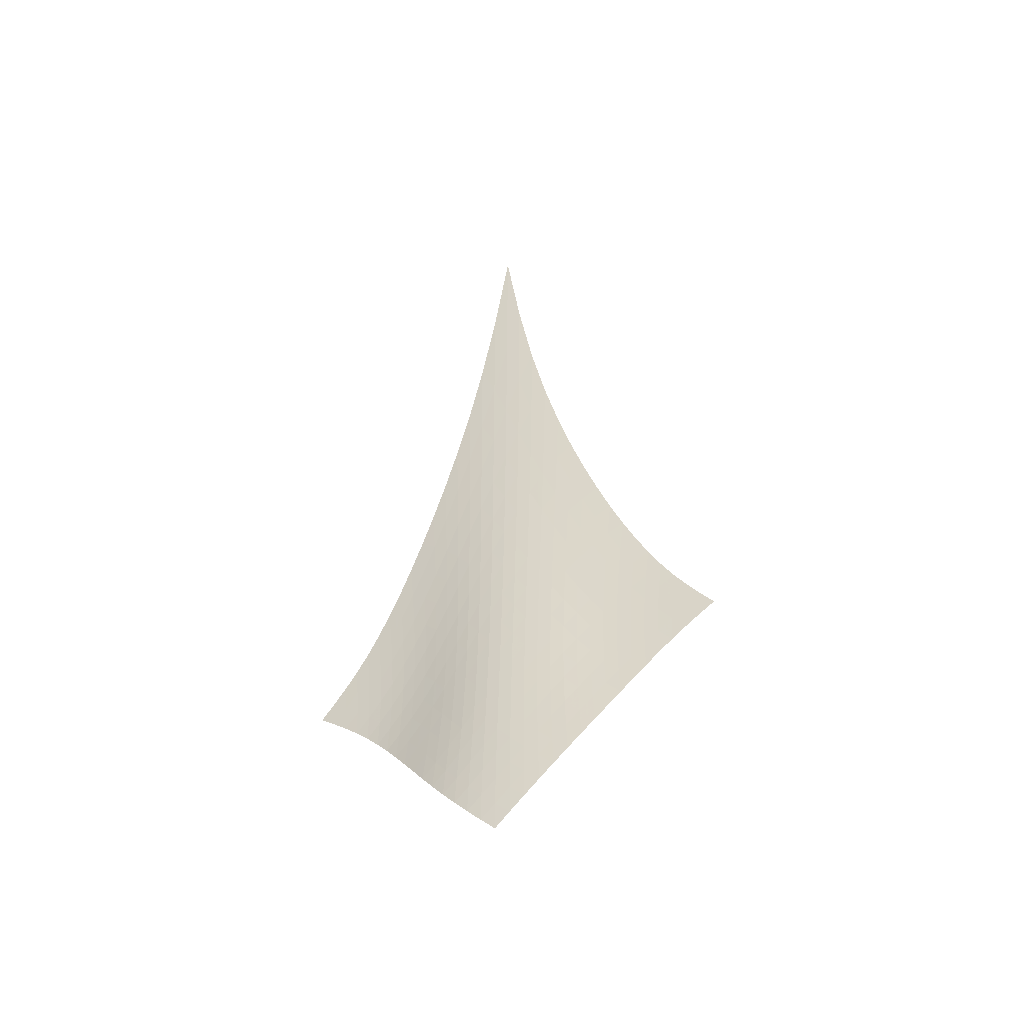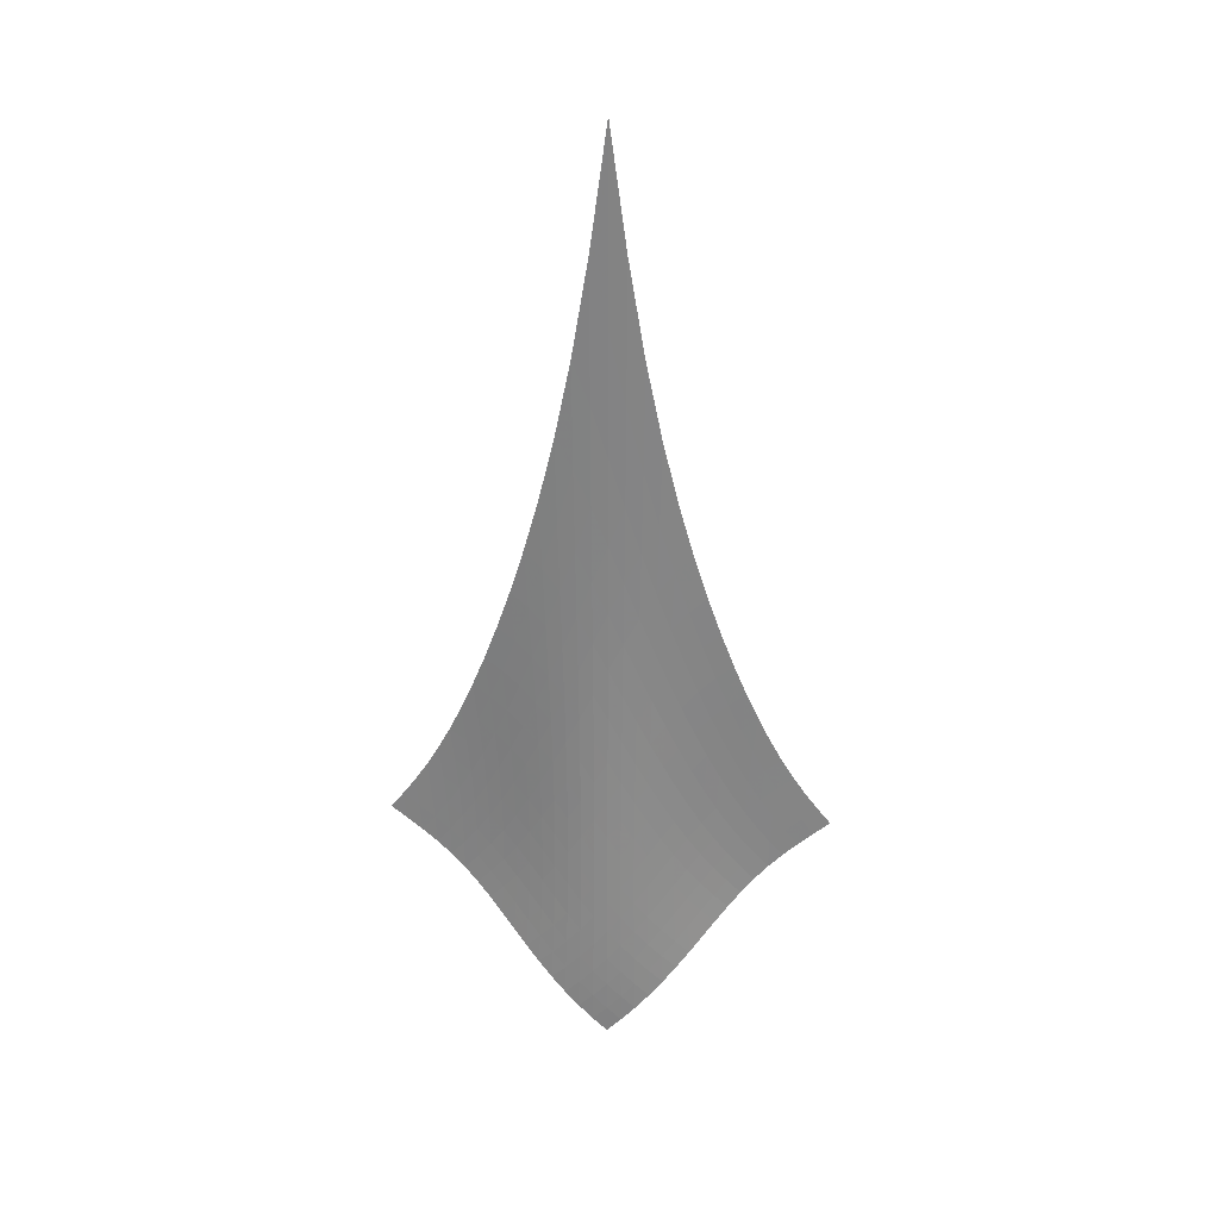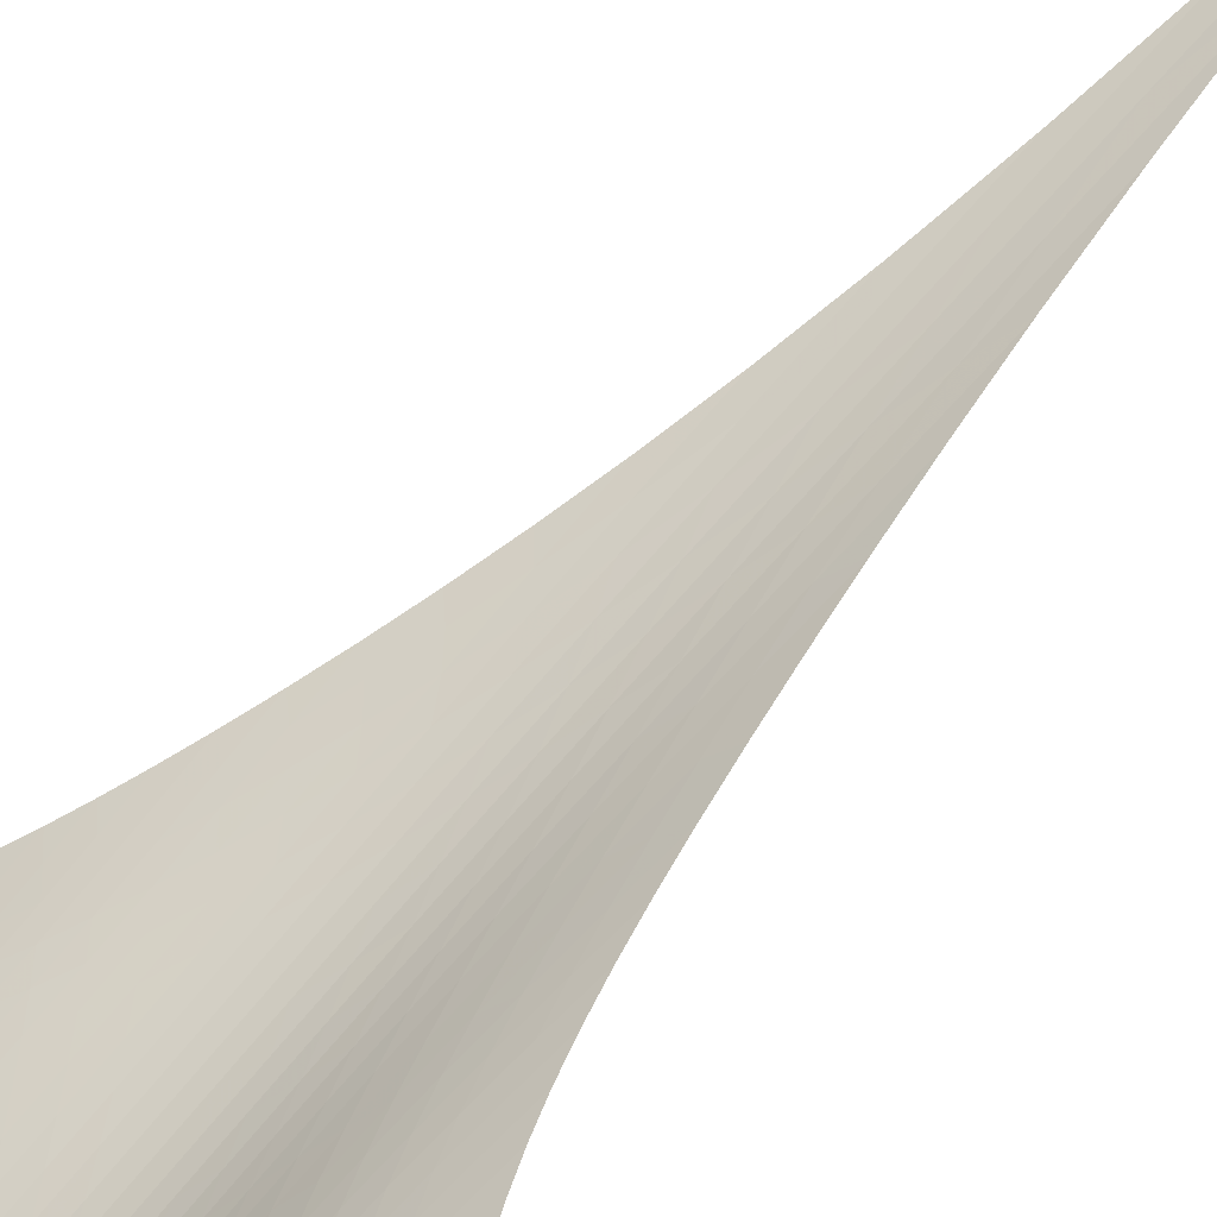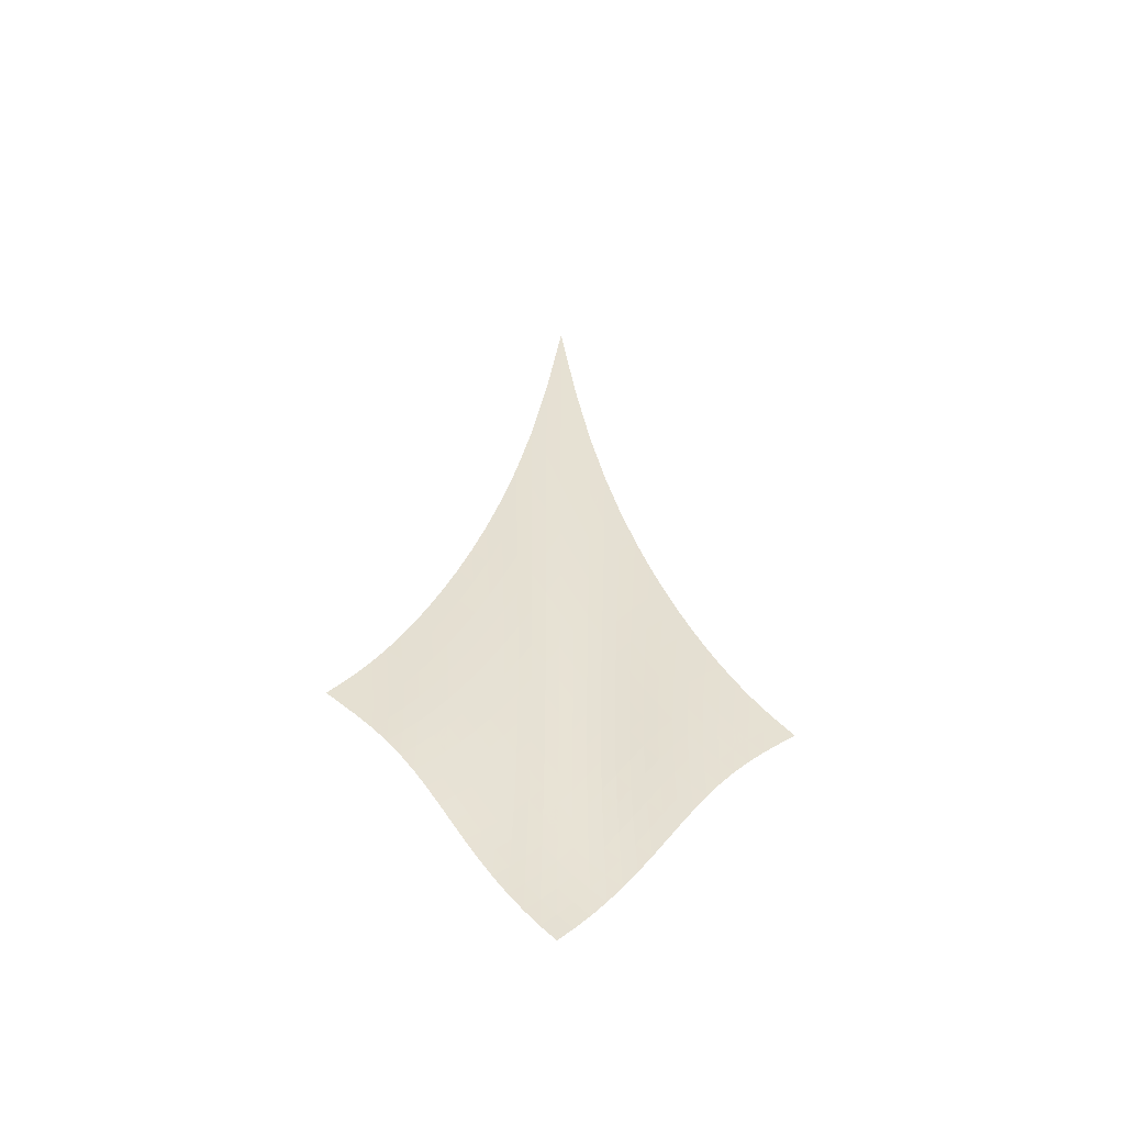
<metadata>
{"format":"obj","ext":"obj","renderer":"f3d","projection":"perspective","resolution":1024,"background":"white","views":[{"elev":-48.6,"azim":158.6,"up":"+Y"},{"elev":29.1,"azim":139.0,"up":"+Y"},{"elev":73.5,"azim":42.4,"up":"+Z"},{"elev":-52.9,"azim":-51.9,"up":"+Y"}]}
</metadata>
<code>
v -6.5 -0.09719 6.5
v -0.6377 -28.77 13.14
v -13.14 -28.77 0.6377
v -5.777 -38.58 5.777
v -12.76 -28.11 0.9848
v -12.38 -27.41 1.33
v -12 -26.65 1.669
v -11.62 -25.81 1.997
v -11.25 -24.89 2.317
v -10.86 -23.86 2.63
v -10.46 -22.73 2.941
v -10.06 -21.47 3.256
v -9.643 -20.06 3.58
v -9.215 -18.47 3.92
v -8.777 -16.65 4.28
v -8.328 -14.53 4.666
v -7.871 -12 5.081
v -7.41 -8.889 5.526
v -6.95 -4.959 6.002
v -6.002 -4.959 6.95
v -5.526 -8.889 7.41
v -5.081 -12 7.871
v -4.666 -14.53 8.328
v -4.28 -16.65 8.777
v -3.92 -18.47 9.215
v -3.58 -20.06 9.643
v -3.256 -21.47 10.06
v -2.941 -22.73 10.46
v -2.63 -23.86 10.86
v -2.317 -24.89 11.25
v -1.997 -25.81 11.62
v -1.669 -26.65 12
v -1.33 -27.41 12.38
v -0.9848 -28.11 12.76
v -1.052 -29.27 12.66
v -1.455 -29.78 12.19
v -1.836 -30.3 11.73
v -2.189 -30.85 11.28
v -2.508 -31.43 10.84
v -2.794 -32.04 10.39
v -3.051 -32.68 9.928
v -3.289 -33.34 9.46
v -3.521 -34.01 8.985
v -3.761 -34.69 8.506
v -4.019 -35.38 8.027
v -4.306 -36.06 7.552
v -4.626 -36.72 7.086
v -4.98 -37.36 6.632
v -5.367 -37.98 6.196
v -6.196 -37.98 5.367
v -6.632 -37.36 4.98
v -7.086 -36.72 4.626
v -7.552 -36.06 4.306
v -8.027 -35.38 4.019
v -8.506 -34.69 3.761
v -8.985 -34.01 3.521
v -9.46 -33.34 3.289
v -9.928 -32.68 3.051
v -10.39 -32.04 2.794
v -10.84 -31.43 2.508
v -11.28 -30.85 2.189
v -11.73 -30.3 1.836
v -12.19 -29.78 1.455
v -12.66 -29.27 1.052
v -6.449 -7.75 6.449
v -6.897 -10.66 5.972
v -7.344 -13.21 5.522
v -7.788 -15.42 5.102
v -8.227 -17.36 4.711
v -8.661 -19.07 4.346
v -9.087 -20.59 4.003
v -9.506 -21.96 3.677
v -9.918 -23.2 3.361
v -10.32 -24.33 3.05
v -10.72 -25.35 2.738
v -11.11 -26.29 2.418
v -11.49 -27.13 2.088
v -11.88 -27.9 1.748
v -12.27 -28.61 1.4
v -5.972 -10.66 6.897
v -6.409 -12.7 6.409
v -6.843 -14.7 5.951
v -7.273 -16.56 5.522
v -7.701 -18.26 5.123
v -8.126 -19.82 4.751
v -8.548 -21.24 4.404
v -8.967 -22.55 4.075
v -9.382 -23.75 3.759
v -9.791 -24.86 3.45
v -10.2 -25.87 3.139
v -10.6 -26.79 2.821
v -11 -27.64 2.493
v -11.39 -28.41 2.154
v -11.79 -29.11 1.805
v -5.522 -13.21 7.344
v -5.951 -14.7 6.843
v -6.37 -16.27 6.37
v -6.786 -17.82 5.928
v -7.2 -19.3 5.516
v -7.614 -20.7 5.134
v -8.029 -22.01 4.779
v -8.444 -23.24 4.445
v -8.859 -24.39 4.128
v -9.273 -25.45 3.819
v -9.685 -26.44 3.511
v -10.1 -27.35 3.197
v -10.5 -28.18 2.873
v -10.91 -28.95 2.536
v -11.32 -29.65 2.189
v -5.102 -15.42 7.788
v -5.522 -16.56 7.273
v -5.928 -17.82 6.786
v -6.327 -19.12 6.327
v -6.725 -20.41 5.899
v -7.125 -21.66 5.502
v -7.529 -22.86 5.134
v -7.937 -24.01 4.791
v -8.35 -25.1 4.467
v -8.765 -26.12 4.156
v -9.181 -27.07 3.85
v -9.599 -27.96 3.539
v -10.02 -28.77 3.22
v -10.44 -29.52 2.887
v -10.86 -30.21 2.542
v -4.711 -17.36 8.227
v -5.123 -18.26 7.701
v -5.516 -19.3 7.2
v -5.899 -20.41 6.725
v -6.279 -21.54 6.279
v -6.661 -22.66 5.863
v -7.05 -23.77 5.477
v -7.447 -24.83 5.119
v -7.852 -25.86 4.785
v -8.265 -26.83 4.467
v -8.683 -27.75 4.158
v -9.106 -28.6 3.849
v -9.534 -29.4 3.532
v -9.966 -30.13 3.203
v -10.4 -30.81 2.86
v -4.346 -19.07 8.661
v -4.751 -19.82 8.126
v -5.134 -20.7 7.614
v -5.502 -21.66 7.125
v -5.863 -22.66 6.661
v -6.225 -23.68 6.225
v -6.595 -24.7 5.819
v -6.977 -25.69 5.442
v -7.37 -26.65 5.091
v -7.776 -27.58 4.761
v -8.191 -28.46 4.444
v -8.616 -29.29 4.131
v -9.049 -30.06 3.813
v -9.489 -30.77 3.486
v -9.937 -31.43 3.145
v -4.003 -20.59 9.087
v -4.404 -21.24 8.548
v -4.779 -22.01 8.029
v -5.134 -22.86 7.529
v -5.477 -23.77 7.05
v -5.819 -24.7 6.595
v -6.168 -25.63 6.168
v -6.529 -26.56 5.768
v -6.907 -27.47 5.397
v -7.3 -28.35 5.049
v -7.709 -29.19 4.718
v -8.131 -29.99 4.395
v -8.565 -30.74 4.073
v -9.011 -31.44 3.743
v -9.466 -32.08 3.402
v -3.677 -21.96 9.506
v -4.075 -22.55 8.967
v -4.445 -23.24 8.444
v -4.791 -24.01 7.937
v -5.119 -24.83 7.447
v -5.442 -25.69 6.977
v -5.768 -26.56 6.529
v -6.108 -27.43 6.108
v -6.465 -28.29 5.713
v -6.842 -29.13 5.343
v -7.238 -29.94 4.993
v -7.653 -30.71 4.656
v -8.085 -31.44 4.323
v -8.531 -32.12 3.987
v -8.991 -32.75 3.642
v -3.361 -23.2 9.918
v -3.759 -23.75 9.382
v -4.128 -24.39 8.859
v -4.467 -25.1 8.35
v -4.785 -25.86 7.852
v -5.091 -26.65 7.37
v -5.397 -27.47 6.907
v -5.713 -28.29 6.465
v -6.047 -29.1 6.047
v -6.404 -29.91 5.654
v -6.784 -30.69 5.282
v -7.187 -31.43 4.926
v -7.611 -32.15 4.578
v -8.053 -32.81 4.23
v -8.513 -33.43 3.878
v -3.05 -24.33 10.32
v -3.45 -24.86 9.791
v -3.819 -25.45 9.273
v -4.156 -26.12 8.765
v -4.467 -26.83 8.265
v -4.761 -27.58 7.776
v -5.049 -28.35 7.3
v -5.343 -29.13 6.842
v -5.654 -29.91 6.404
v -5.988 -30.68 5.988
v -6.348 -31.43 5.593
v -6.735 -32.16 5.215
v -7.146 -32.85 4.848
v -7.581 -33.51 4.487
v -8.036 -34.12 4.124
v -2.738 -25.35 10.72
v -3.139 -25.87 10.2
v -3.511 -26.44 9.685
v -3.85 -27.07 9.181
v -4.158 -27.75 8.683
v -4.444 -28.46 8.191
v -4.718 -29.19 7.709
v -4.993 -29.94 7.238
v -5.282 -30.69 6.784
v -5.593 -31.43 6.348
v -5.931 -32.16 5.931
v -6.298 -32.87 5.531
v -6.695 -33.55 5.145
v -7.117 -34.2 4.766
v -7.563 -34.8 4.392
v -2.418 -26.29 11.11
v -2.821 -26.79 10.6
v -3.197 -27.35 10.1
v -3.539 -27.96 9.599
v -3.849 -28.6 9.106
v -4.131 -29.29 8.616
v -4.395 -29.99 8.131
v -4.656 -30.71 7.653
v -4.926 -31.43 7.187
v -5.215 -32.16 6.735
v -5.531 -32.87 6.298
v -5.878 -33.57 5.878
v -6.257 -34.24 5.472
v -6.664 -34.88 5.077
v -7.098 -35.48 4.689
v -2.088 -27.13 11.49
v -2.493 -27.64 11
v -2.873 -28.18 10.5
v -3.22 -28.77 10.02
v -3.532 -29.4 9.534
v -3.813 -30.06 9.049
v -4.073 -30.74 8.565
v -4.323 -31.44 8.085
v -4.578 -32.15 7.611
v -4.848 -32.85 7.146
v -5.145 -33.55 6.695
v -5.472 -34.24 6.257
v -5.832 -34.9 5.832
v -6.224 -35.54 5.42
v -6.644 -36.14 5.019
v -1.748 -27.9 11.88
v -2.154 -28.41 11.39
v -2.536 -28.95 10.91
v -2.887 -29.52 10.44
v -3.203 -30.13 9.966
v -3.486 -30.77 9.489
v -3.743 -31.44 9.011
v -3.987 -32.12 8.531
v -4.23 -32.81 8.053
v -4.487 -33.51 7.581
v -4.766 -34.2 7.117
v -5.077 -34.88 6.664
v -5.42 -35.54 6.224
v -5.797 -36.17 5.797
v -6.204 -36.78 5.383
v -1.4 -28.61 12.27
v -1.805 -29.11 11.79
v -2.189 -29.65 11.32
v -2.542 -30.21 10.86
v -2.86 -30.81 10.4
v -3.145 -31.43 9.937
v -3.402 -32.08 9.466
v -3.642 -32.75 8.991
v -3.878 -33.43 8.513
v -4.124 -34.12 8.036
v -4.392 -34.8 7.563
v -4.689 -35.48 7.098
v -5.019 -36.14 6.644
v -5.383 -36.78 6.204
v -5.778 -37.39 5.778
f 289 49 4
f 289 4 50
f 5 79 64
f 5 64 3
f 79 94 63
f 79 63 64
f 94 109 62
f 94 62 63
f 109 124 61
f 109 61 62
f 124 139 60
f 124 60 61
f 139 154 59
f 139 59 60
f 154 169 58
f 154 58 59
f 169 184 57
f 169 57 58
f 184 199 56
f 184 56 57
f 199 214 55
f 199 55 56
f 214 229 54
f 214 54 55
f 229 244 53
f 229 53 54
f 244 259 52
f 244 52 53
f 259 274 51
f 259 51 52
f 274 289 50
f 274 50 51
f 1 20 65
f 1 65 19
f 19 65 66
f 19 66 18
f 18 66 67
f 18 67 17
f 17 67 68
f 17 68 16
f 16 68 69
f 16 69 15
f 15 69 70
f 15 70 14
f 14 70 71
f 14 71 13
f 13 71 72
f 13 72 12
f 12 72 73
f 12 73 11
f 11 73 74
f 11 74 10
f 10 74 75
f 10 75 9
f 9 75 76
f 9 76 8
f 8 76 77
f 8 77 7
f 7 77 78
f 7 78 6
f 6 78 79
f 6 79 5
f 20 21 80
f 20 80 65
f 65 80 81
f 65 81 66
f 66 81 82
f 66 82 67
f 67 82 83
f 67 83 68
f 68 83 84
f 68 84 69
f 69 84 85
f 69 85 70
f 70 85 86
f 70 86 71
f 71 86 87
f 71 87 72
f 72 87 88
f 72 88 73
f 73 88 89
f 73 89 74
f 74 89 90
f 74 90 75
f 75 90 91
f 75 91 76
f 76 91 92
f 76 92 77
f 77 92 93
f 77 93 78
f 78 93 94
f 78 94 79
f 21 22 95
f 21 95 80
f 80 95 96
f 80 96 81
f 81 96 97
f 81 97 82
f 82 97 98
f 82 98 83
f 83 98 99
f 83 99 84
f 84 99 100
f 84 100 85
f 85 100 101
f 85 101 86
f 86 101 102
f 86 102 87
f 87 102 103
f 87 103 88
f 88 103 104
f 88 104 89
f 89 104 105
f 89 105 90
f 90 105 106
f 90 106 91
f 91 106 107
f 91 107 92
f 92 107 108
f 92 108 93
f 93 108 109
f 93 109 94
f 22 23 110
f 22 110 95
f 95 110 111
f 95 111 96
f 96 111 112
f 96 112 97
f 97 112 113
f 97 113 98
f 98 113 114
f 98 114 99
f 99 114 115
f 99 115 100
f 100 115 116
f 100 116 101
f 101 116 117
f 101 117 102
f 102 117 118
f 102 118 103
f 103 118 119
f 103 119 104
f 104 119 120
f 104 120 105
f 105 120 121
f 105 121 106
f 106 121 122
f 106 122 107
f 107 122 123
f 107 123 108
f 108 123 124
f 108 124 109
f 23 24 125
f 23 125 110
f 110 125 126
f 110 126 111
f 111 126 127
f 111 127 112
f 112 127 128
f 112 128 113
f 113 128 129
f 113 129 114
f 114 129 130
f 114 130 115
f 115 130 131
f 115 131 116
f 116 131 132
f 116 132 117
f 117 132 133
f 117 133 118
f 118 133 134
f 118 134 119
f 119 134 135
f 119 135 120
f 120 135 136
f 120 136 121
f 121 136 137
f 121 137 122
f 122 137 138
f 122 138 123
f 123 138 139
f 123 139 124
f 24 25 140
f 24 140 125
f 125 140 141
f 125 141 126
f 126 141 142
f 126 142 127
f 127 142 143
f 127 143 128
f 128 143 144
f 128 144 129
f 129 144 145
f 129 145 130
f 130 145 146
f 130 146 131
f 131 146 147
f 131 147 132
f 132 147 148
f 132 148 133
f 133 148 149
f 133 149 134
f 134 149 150
f 134 150 135
f 135 150 151
f 135 151 136
f 136 151 152
f 136 152 137
f 137 152 153
f 137 153 138
f 138 153 154
f 138 154 139
f 25 26 155
f 25 155 140
f 140 155 156
f 140 156 141
f 141 156 157
f 141 157 142
f 142 157 158
f 142 158 143
f 143 158 159
f 143 159 144
f 144 159 160
f 144 160 145
f 145 160 161
f 145 161 146
f 146 161 162
f 146 162 147
f 147 162 163
f 147 163 148
f 148 163 164
f 148 164 149
f 149 164 165
f 149 165 150
f 150 165 166
f 150 166 151
f 151 166 167
f 151 167 152
f 152 167 168
f 152 168 153
f 153 168 169
f 153 169 154
f 26 27 170
f 26 170 155
f 155 170 171
f 155 171 156
f 156 171 172
f 156 172 157
f 157 172 173
f 157 173 158
f 158 173 174
f 158 174 159
f 159 174 175
f 159 175 160
f 160 175 176
f 160 176 161
f 161 176 177
f 161 177 162
f 162 177 178
f 162 178 163
f 163 178 179
f 163 179 164
f 164 179 180
f 164 180 165
f 165 180 181
f 165 181 166
f 166 181 182
f 166 182 167
f 167 182 183
f 167 183 168
f 168 183 184
f 168 184 169
f 27 28 185
f 27 185 170
f 170 185 186
f 170 186 171
f 171 186 187
f 171 187 172
f 172 187 188
f 172 188 173
f 173 188 189
f 173 189 174
f 174 189 190
f 174 190 175
f 175 190 191
f 175 191 176
f 176 191 192
f 176 192 177
f 177 192 193
f 177 193 178
f 178 193 194
f 178 194 179
f 179 194 195
f 179 195 180
f 180 195 196
f 180 196 181
f 181 196 197
f 181 197 182
f 182 197 198
f 182 198 183
f 183 198 199
f 183 199 184
f 28 29 200
f 28 200 185
f 185 200 201
f 185 201 186
f 186 201 202
f 186 202 187
f 187 202 203
f 187 203 188
f 188 203 204
f 188 204 189
f 189 204 205
f 189 205 190
f 190 205 206
f 190 206 191
f 191 206 207
f 191 207 192
f 192 207 208
f 192 208 193
f 193 208 209
f 193 209 194
f 194 209 210
f 194 210 195
f 195 210 211
f 195 211 196
f 196 211 212
f 196 212 197
f 197 212 213
f 197 213 198
f 198 213 214
f 198 214 199
f 29 30 215
f 29 215 200
f 200 215 216
f 200 216 201
f 201 216 217
f 201 217 202
f 202 217 218
f 202 218 203
f 203 218 219
f 203 219 204
f 204 219 220
f 204 220 205
f 205 220 221
f 205 221 206
f 206 221 222
f 206 222 207
f 207 222 223
f 207 223 208
f 208 223 224
f 208 224 209
f 209 224 225
f 209 225 210
f 210 225 226
f 210 226 211
f 211 226 227
f 211 227 212
f 212 227 228
f 212 228 213
f 213 228 229
f 213 229 214
f 30 31 230
f 30 230 215
f 215 230 231
f 215 231 216
f 216 231 232
f 216 232 217
f 217 232 233
f 217 233 218
f 218 233 234
f 218 234 219
f 219 234 235
f 219 235 220
f 220 235 236
f 220 236 221
f 221 236 237
f 221 237 222
f 222 237 238
f 222 238 223
f 223 238 239
f 223 239 224
f 224 239 240
f 224 240 225
f 225 240 241
f 225 241 226
f 226 241 242
f 226 242 227
f 227 242 243
f 227 243 228
f 228 243 244
f 228 244 229
f 31 32 245
f 31 245 230
f 230 245 246
f 230 246 231
f 231 246 247
f 231 247 232
f 232 247 248
f 232 248 233
f 233 248 249
f 233 249 234
f 234 249 250
f 234 250 235
f 235 250 251
f 235 251 236
f 236 251 252
f 236 252 237
f 237 252 253
f 237 253 238
f 238 253 254
f 238 254 239
f 239 254 255
f 239 255 240
f 240 255 256
f 240 256 241
f 241 256 257
f 241 257 242
f 242 257 258
f 242 258 243
f 243 258 259
f 243 259 244
f 32 33 260
f 32 260 245
f 245 260 261
f 245 261 246
f 246 261 262
f 246 262 247
f 247 262 263
f 247 263 248
f 248 263 264
f 248 264 249
f 249 264 265
f 249 265 250
f 250 265 266
f 250 266 251
f 251 266 267
f 251 267 252
f 252 267 268
f 252 268 253
f 253 268 269
f 253 269 254
f 254 269 270
f 254 270 255
f 255 270 271
f 255 271 256
f 256 271 272
f 256 272 257
f 257 272 273
f 257 273 258
f 258 273 274
f 258 274 259
f 33 34 275
f 33 275 260
f 260 275 276
f 260 276 261
f 261 276 277
f 261 277 262
f 262 277 278
f 262 278 263
f 263 278 279
f 263 279 264
f 264 279 280
f 264 280 265
f 265 280 281
f 265 281 266
f 266 281 282
f 266 282 267
f 267 282 283
f 267 283 268
f 268 283 284
f 268 284 269
f 269 284 285
f 269 285 270
f 270 285 286
f 270 286 271
f 271 286 287
f 271 287 272
f 272 287 288
f 272 288 273
f 273 288 289
f 273 289 274
f 34 2 35
f 34 35 275
f 275 35 36
f 275 36 276
f 276 36 37
f 276 37 277
f 277 37 38
f 277 38 278
f 278 38 39
f 278 39 279
f 279 39 40
f 279 40 280
f 280 40 41
f 280 41 281
f 281 41 42
f 281 42 282
f 282 42 43
f 282 43 283
f 283 43 44
f 283 44 284
f 284 44 45
f 284 45 285
f 285 45 46
f 285 46 286
f 286 46 47
f 286 47 287
f 287 47 48
f 287 48 288
f 288 48 49
f 288 49 289

</code>
